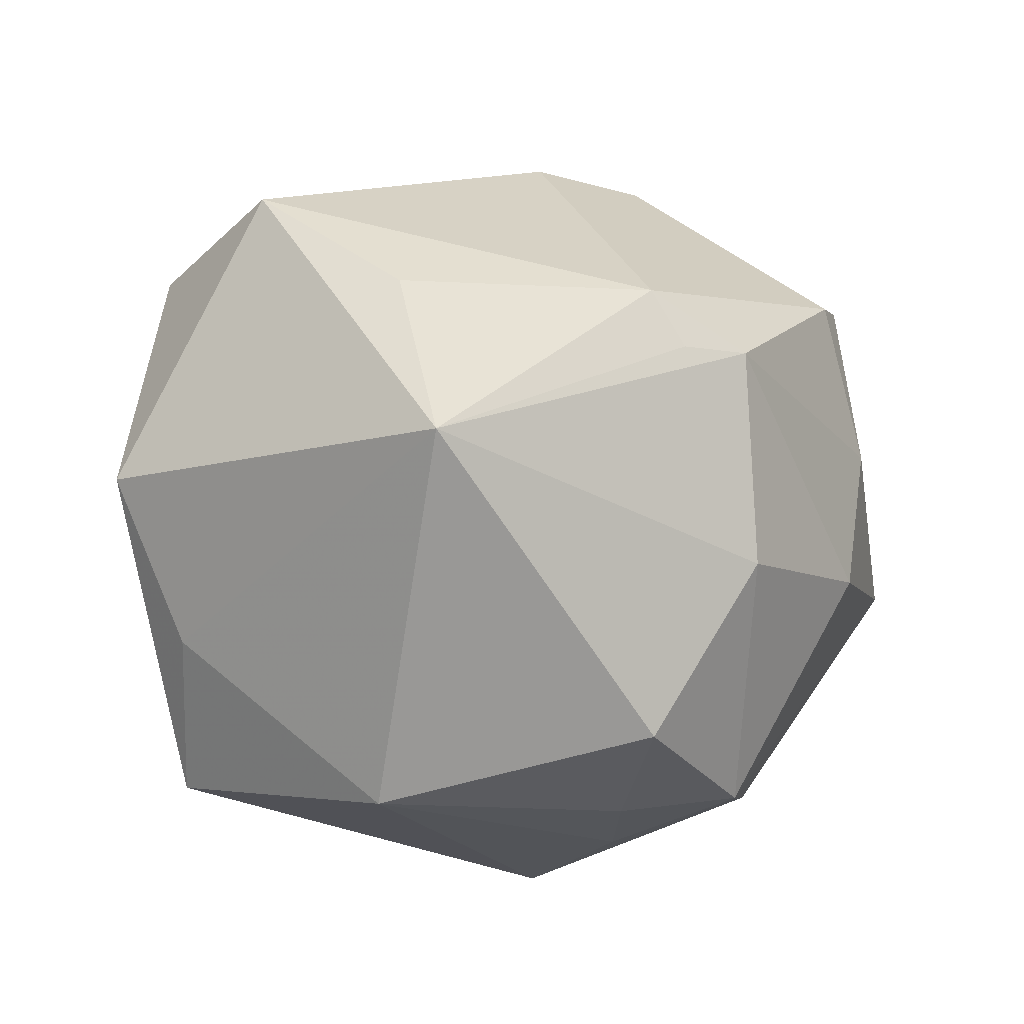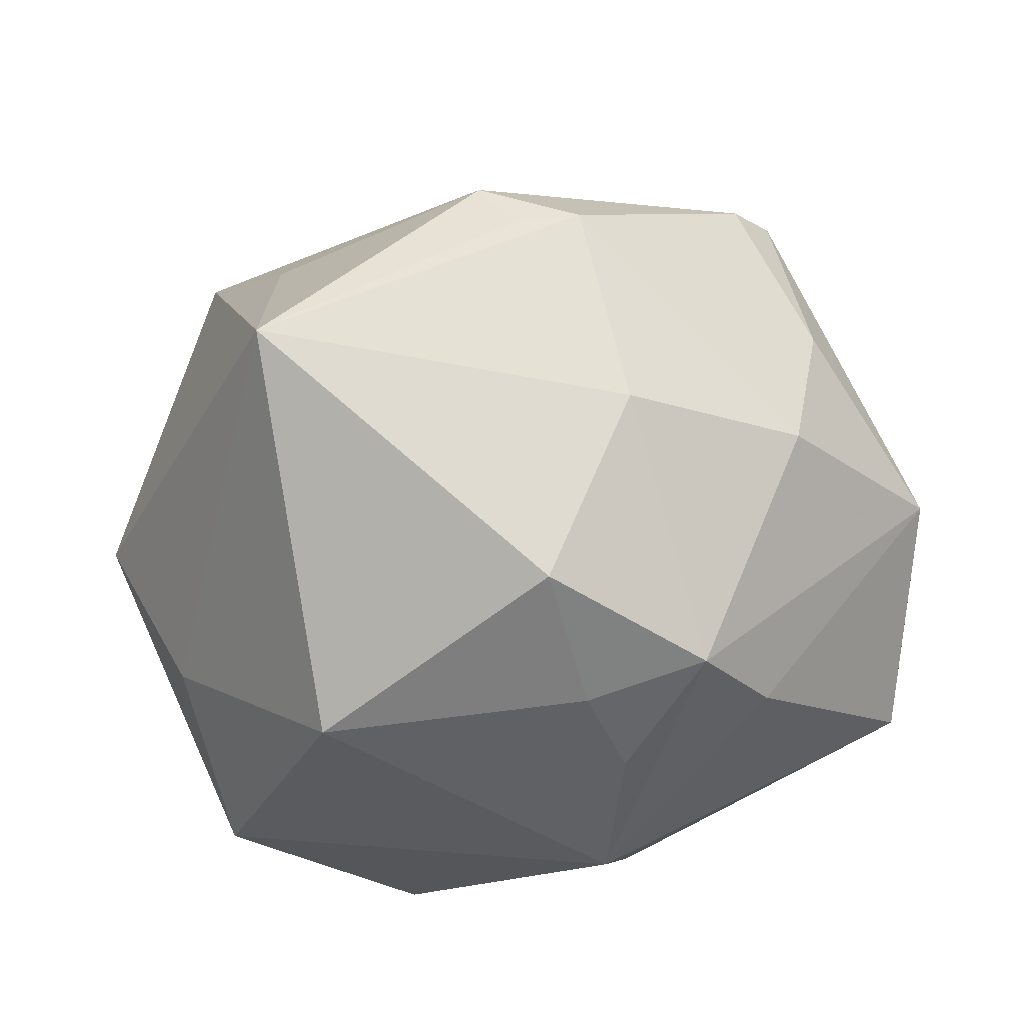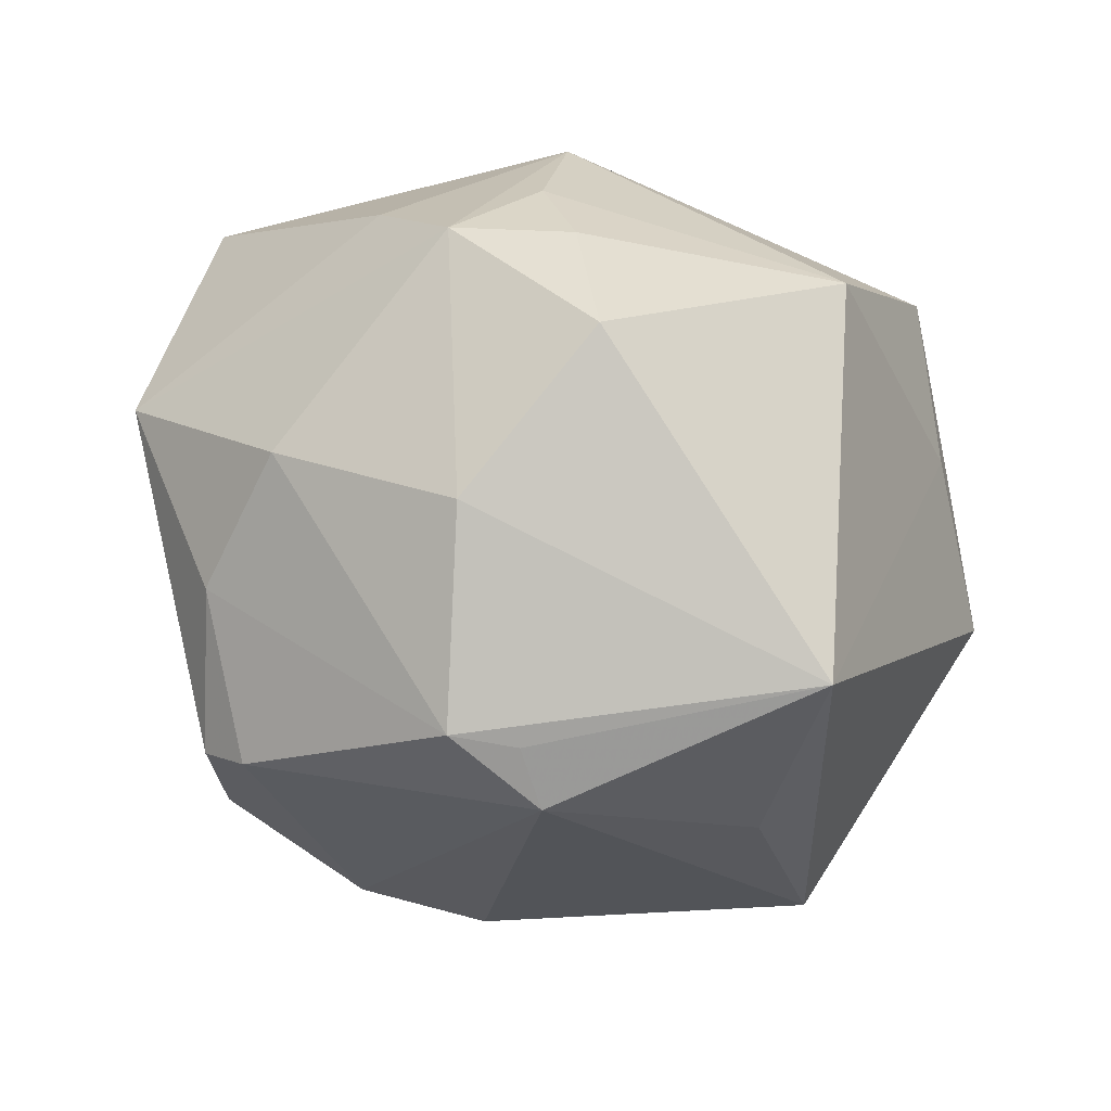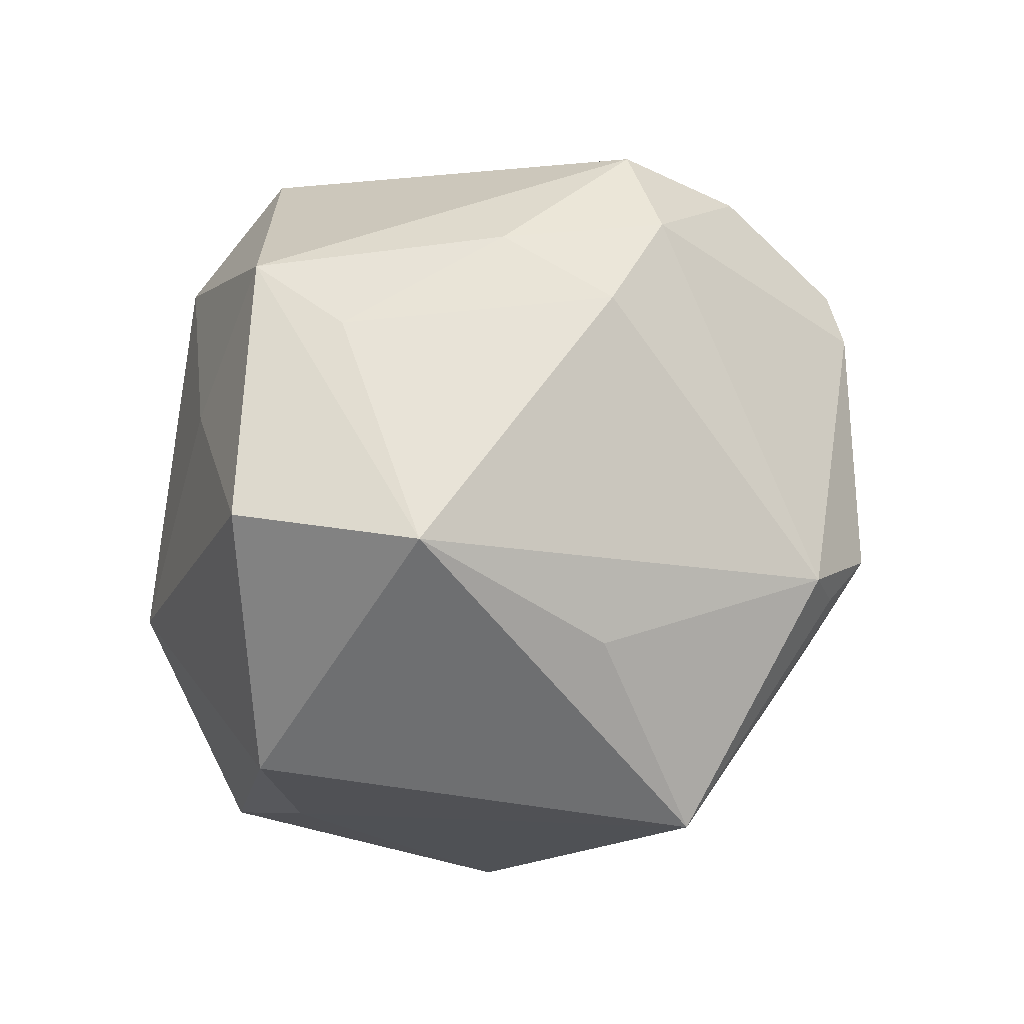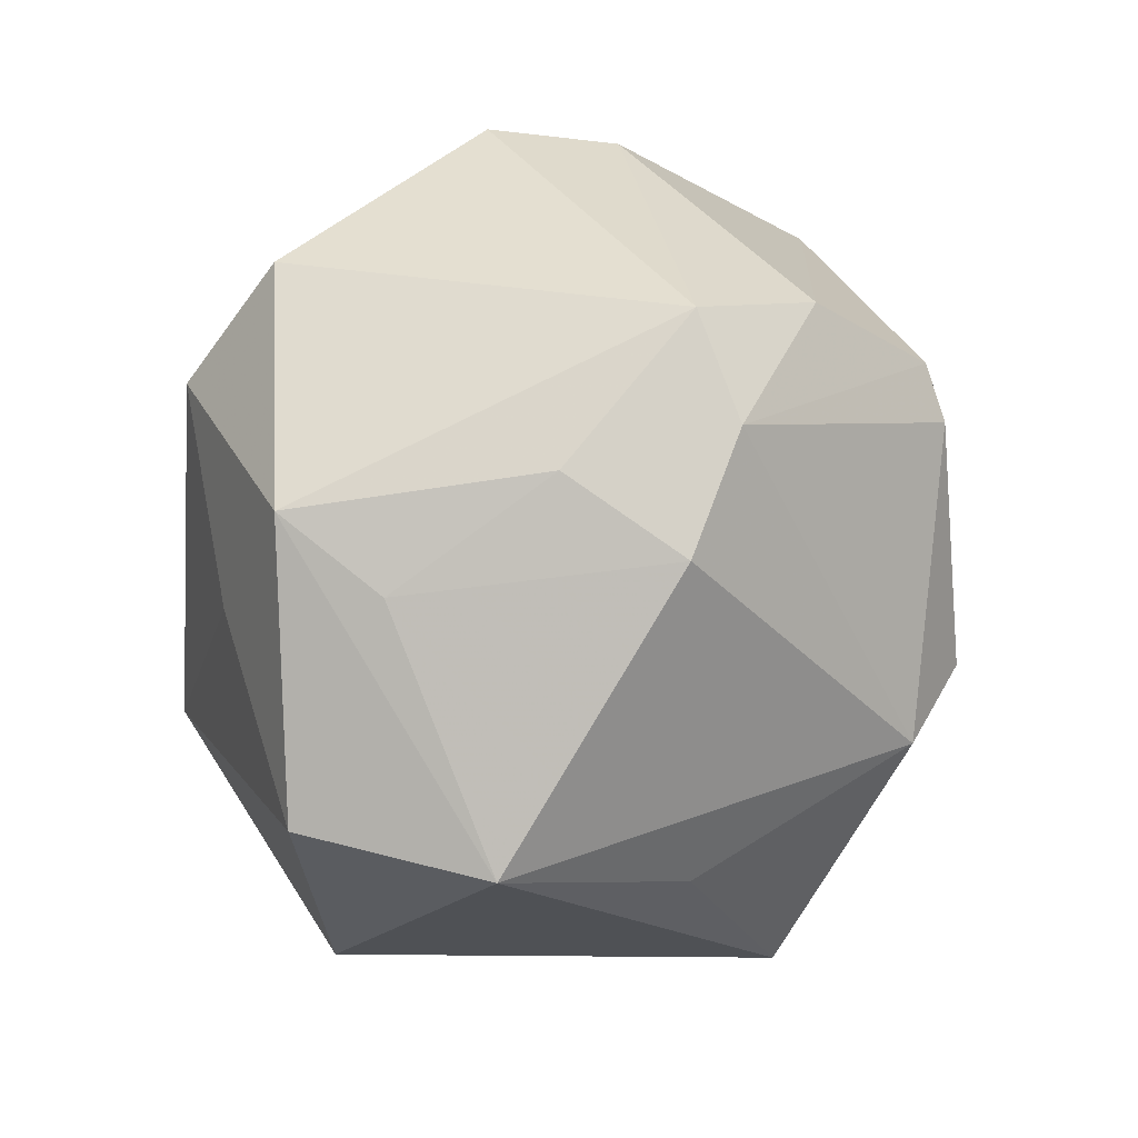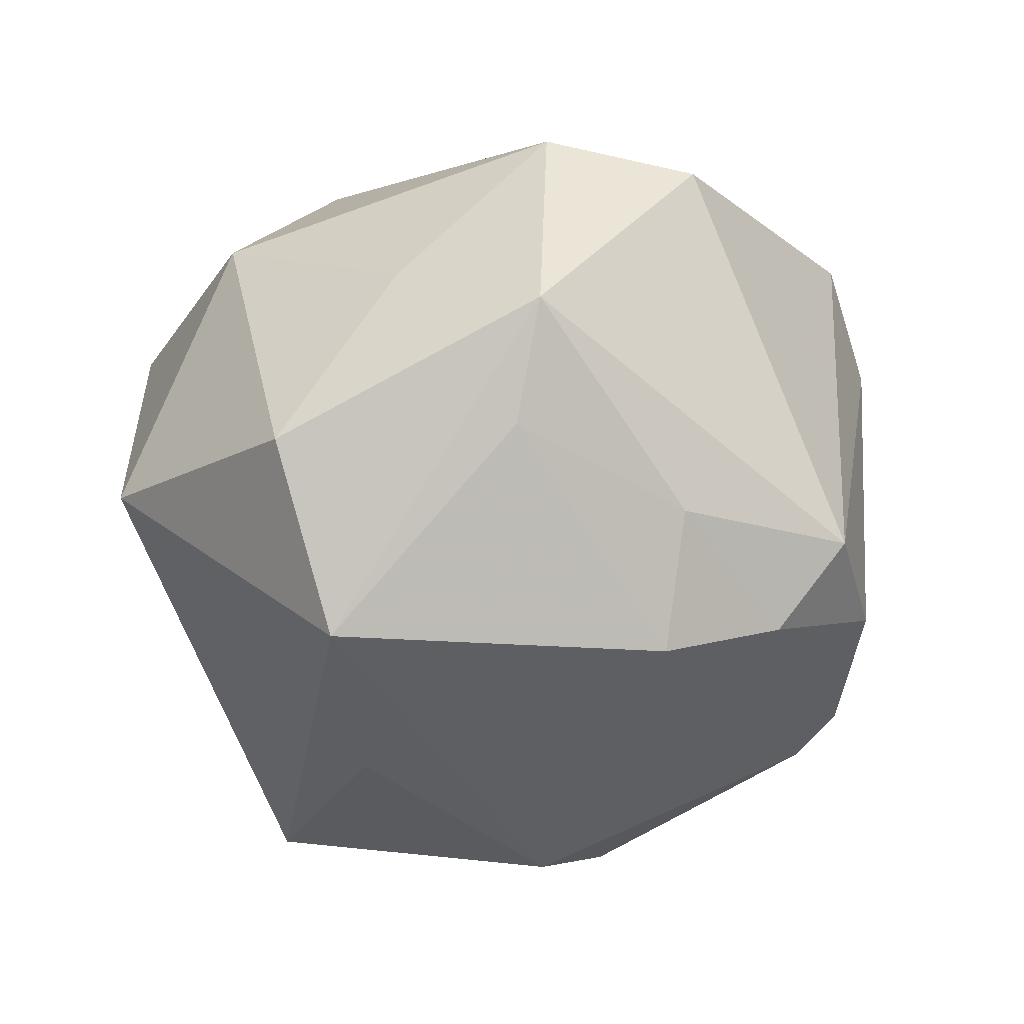
<metadata>
{"format":"obj","ext":"obj","renderer":"f3d","projection":"perspective","resolution":1024,"background":"white","views":[{"elev":-22.1,"azim":156.7,"up":"+Y"},{"elev":-44.1,"azim":-176.9,"up":"+Y"},{"elev":-67.9,"azim":-15.5,"up":"+Z"},{"elev":40.3,"azim":122.8,"up":"+Y"},{"elev":75.5,"azim":118.9,"up":"+Y"},{"elev":0.4,"azim":151.4,"up":"+Z"}]}
</metadata>
<code>
v -0.02816 0.00036 0.03577
v 0.04135 0.03271 -0.016
v -0.001218 0.01011 0.04322
v 0.0156 -0.03418 0.03726
v 0.002563 0.01596 0.04411
v -0.03147 0.02281 -0.03435
v -0.03111 -0.004978 0.0331
v 0.006889 0.02263 0.04504
v -0.05016 -0.02236 0.01776
v -0.02184 0.04667 -0.005578
v -0.01405 -0.04404 -0.002803
v -0.01398 -0.02961 0.03666
v -0.05445 -0.005525 -0.006059
v -0.03709 -0.01288 -0.0276
v -0.03596 0.02525 -0.02921
v 0.03707 -0.007862 0.03219
v -0.02415 -0.04086 -0.01802
v 0.05433 -0.002817 -2.893e-05
v 0.02845 -0.009956 -0.04611
v -0.03186 -0.03696 -0.006066
v 0.02806 0.02294 0.02737
v 0.03777 -0.03691 0.0188
v -0.04531 0.01861 0.01627
v -0.009799 -0.04319 -0.0142
v 0.01909 0.04275 0.02356
v -0.03189 0.0376 -0.01578
v -0.007924 0.03368 0.04059
v 0.04712 0.02991 0.00689
v -0.002789 0.005428 -0.04855
v -0.01113 -0.04493 0.01667
v -0.01092 0.005912 -0.04889
v 0.04371 -0.02242 0.002981
v 0.02865 0.01514 -0.03355
v 0.02148 0.0414 0.008747
v 0.002828 0.04448 -0.01829
v -0.005989 -0.03867 -0.03156
v -0.01628 -0.01782 -0.04032
v 0.01603 -0.02091 0.04187
v -0.04062 0.005865 -0.02662
v 0.001244 0.04622 -0.001484
v -0.04845 -0.006372 0.01755
v -0.0385 0.0209 0.03047
v 0.02221 -0.04521 -0.01236
v 0.001556 0.01218 -0.04851
v -0.01286 0.04538 -0.01608
f 28 2 25
f 43 22 30
f 19 2 18
f 18 2 28
f 18 28 16
f 16 22 18
f 34 2 35
f 34 25 2
f 35 40 34
f 40 25 34
f 32 43 19
f 19 18 32
f 22 43 32
f 32 18 22
f 16 8 38
f 28 25 21
f 25 8 21
f 16 28 21
f 21 8 16
f 35 2 44
f 10 25 40
f 10 23 42
f 26 23 10
f 6 31 39
f 6 44 31
f 27 8 25
f 25 10 27
f 27 10 42
f 1 7 12
f 1 27 42
f 4 38 12
f 30 22 4
f 4 12 30
f 4 22 16
f 16 38 4
f 33 2 19
f 19 44 33
f 33 44 2
f 19 31 29
f 29 44 19
f 31 44 29
f 15 6 39
f 9 20 30
f 30 12 9
f 9 1 42
f 7 1 9
f 12 7 9
f 26 10 45
f 45 40 35
f 45 10 40
f 35 44 45
f 44 6 45
f 45 15 26
f 6 15 45
f 39 31 14
f 3 1 12
f 27 1 3
f 12 38 3
f 20 9 13
f 39 14 13
f 13 15 39
f 13 23 26
f 26 15 13
f 42 23 41
f 41 9 42
f 23 13 41
f 41 13 9
f 11 43 30
f 11 24 43
f 19 43 36
f 43 24 36
f 5 38 8
f 5 3 38
f 8 27 5
f 27 3 5
f 20 13 17
f 17 13 14
f 17 36 24
f 24 11 17
f 30 20 17
f 17 11 30
f 37 31 19
f 19 36 37
f 37 14 31
f 37 17 14
f 36 17 37

</code>
